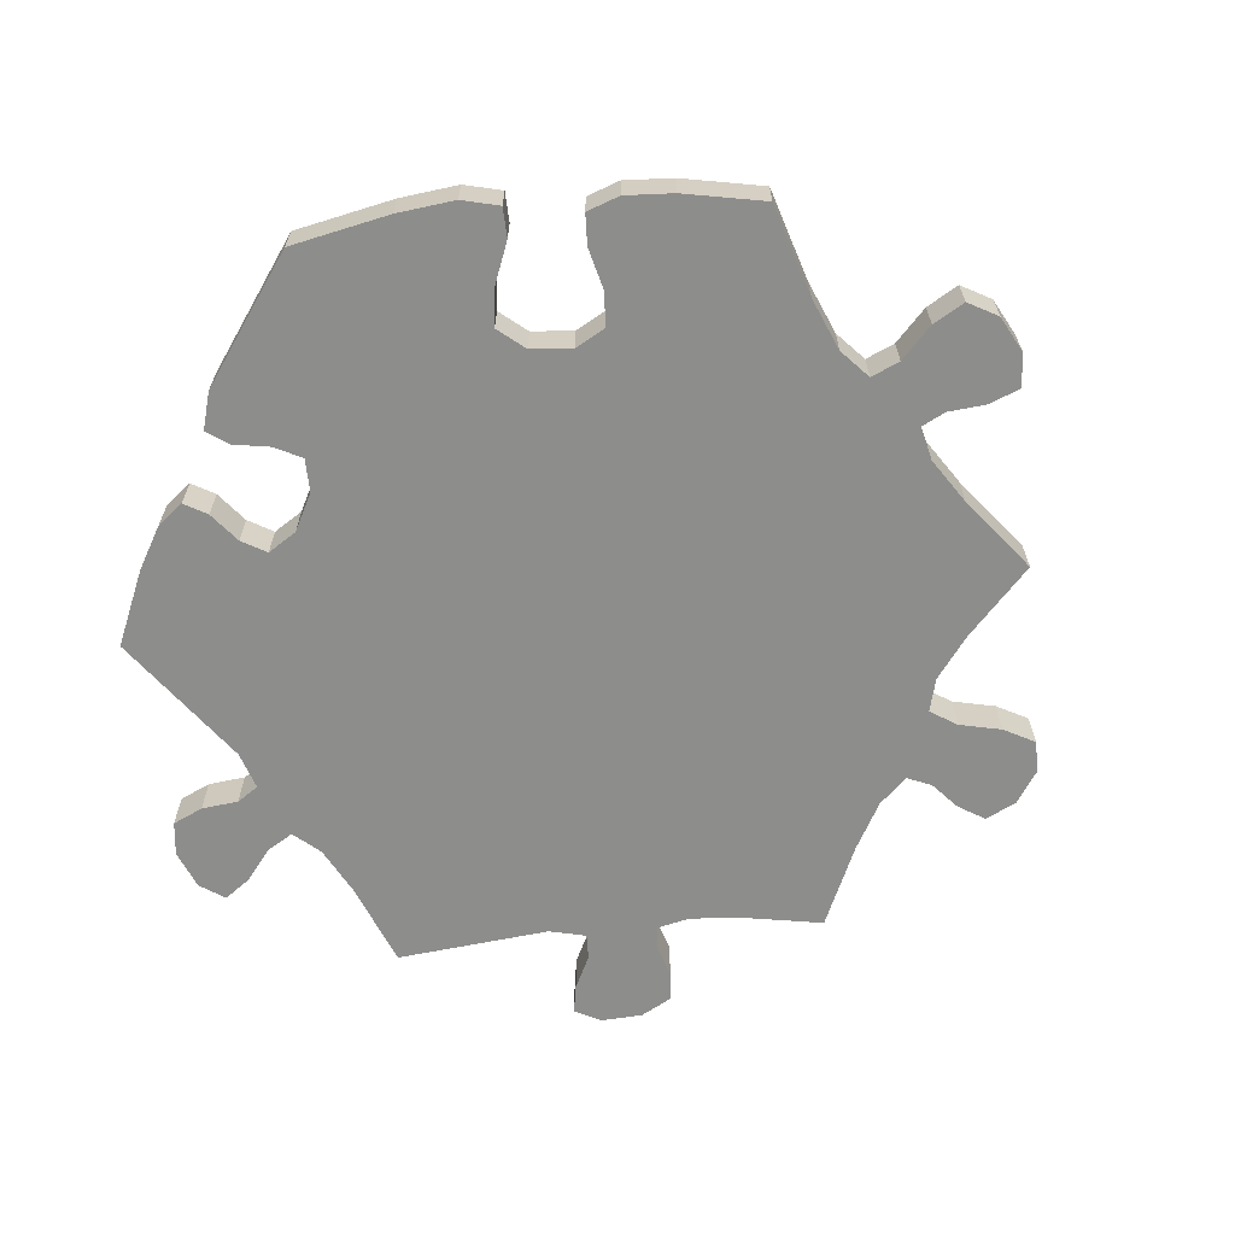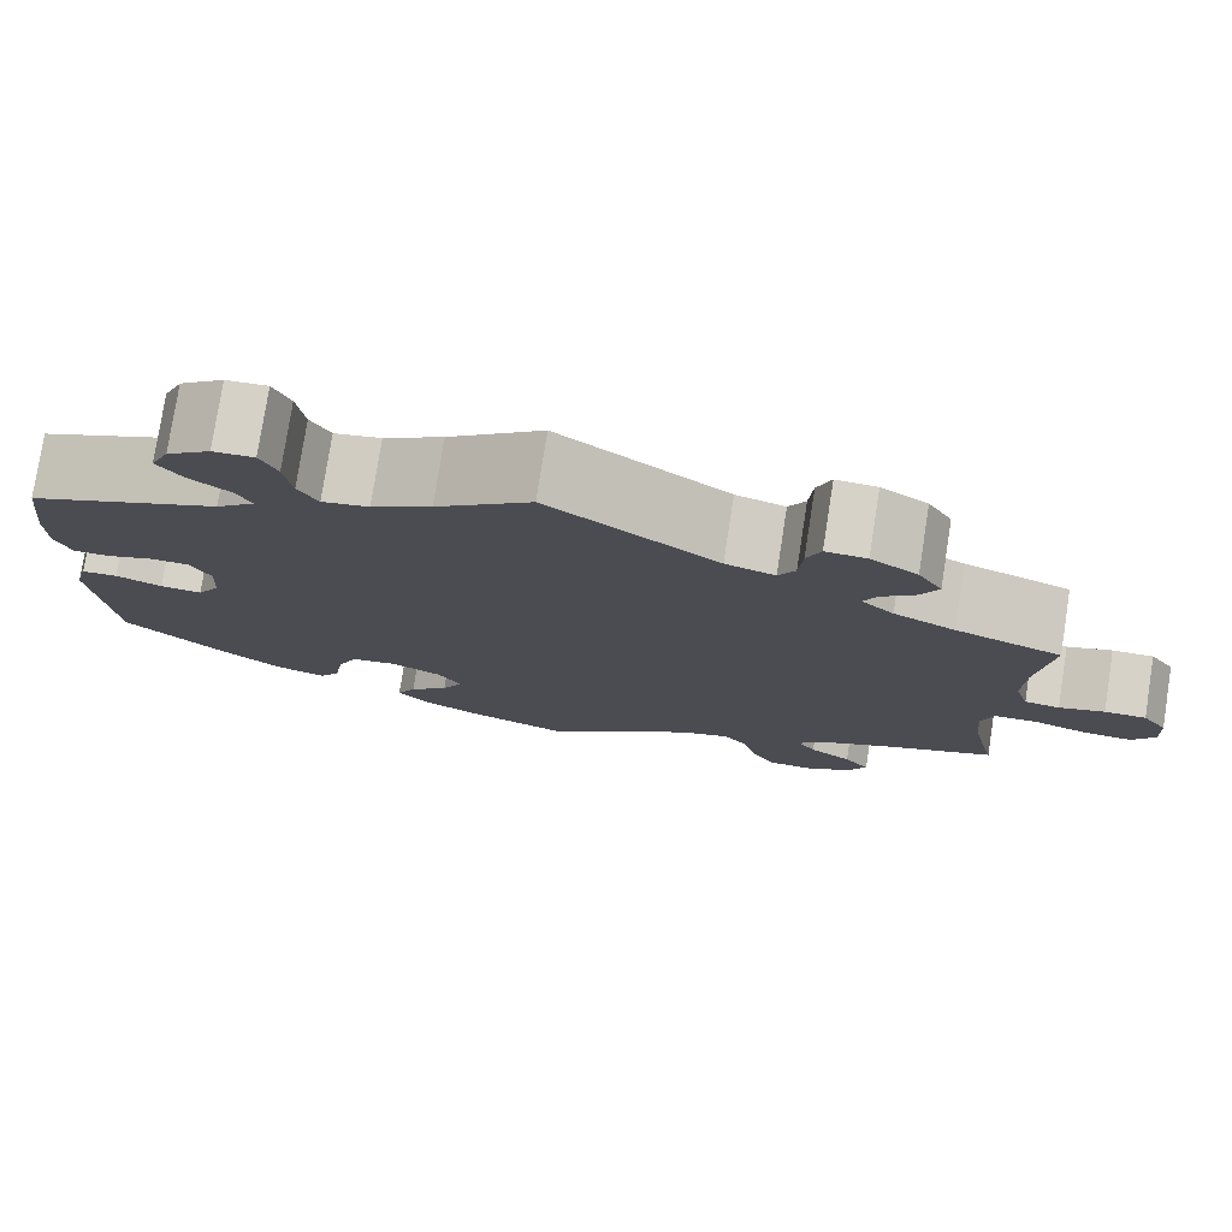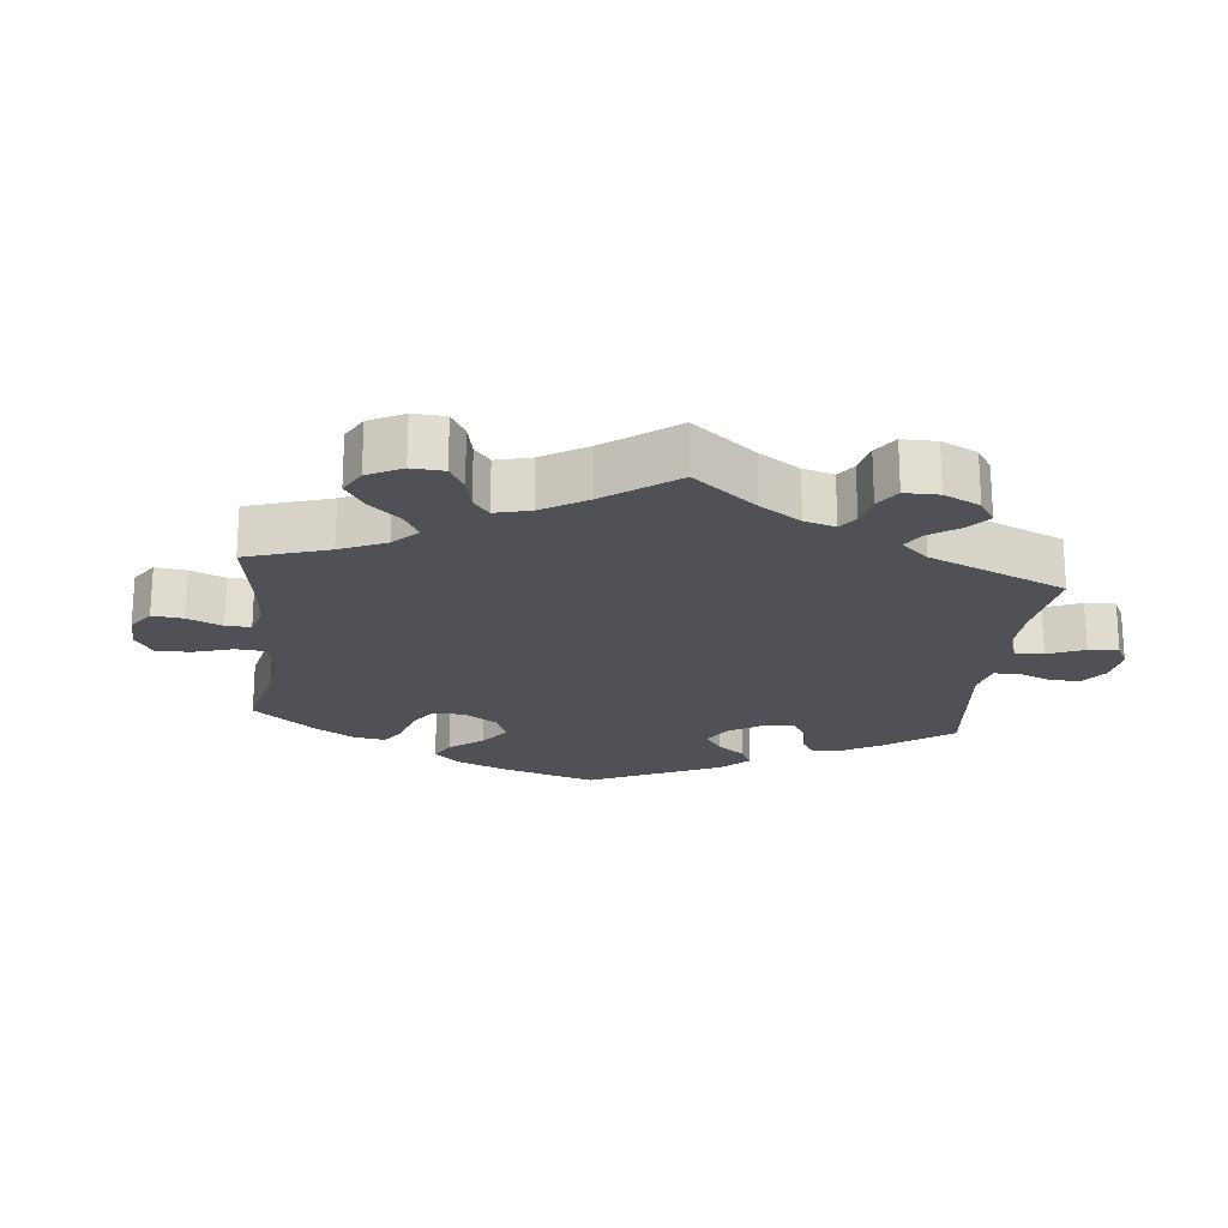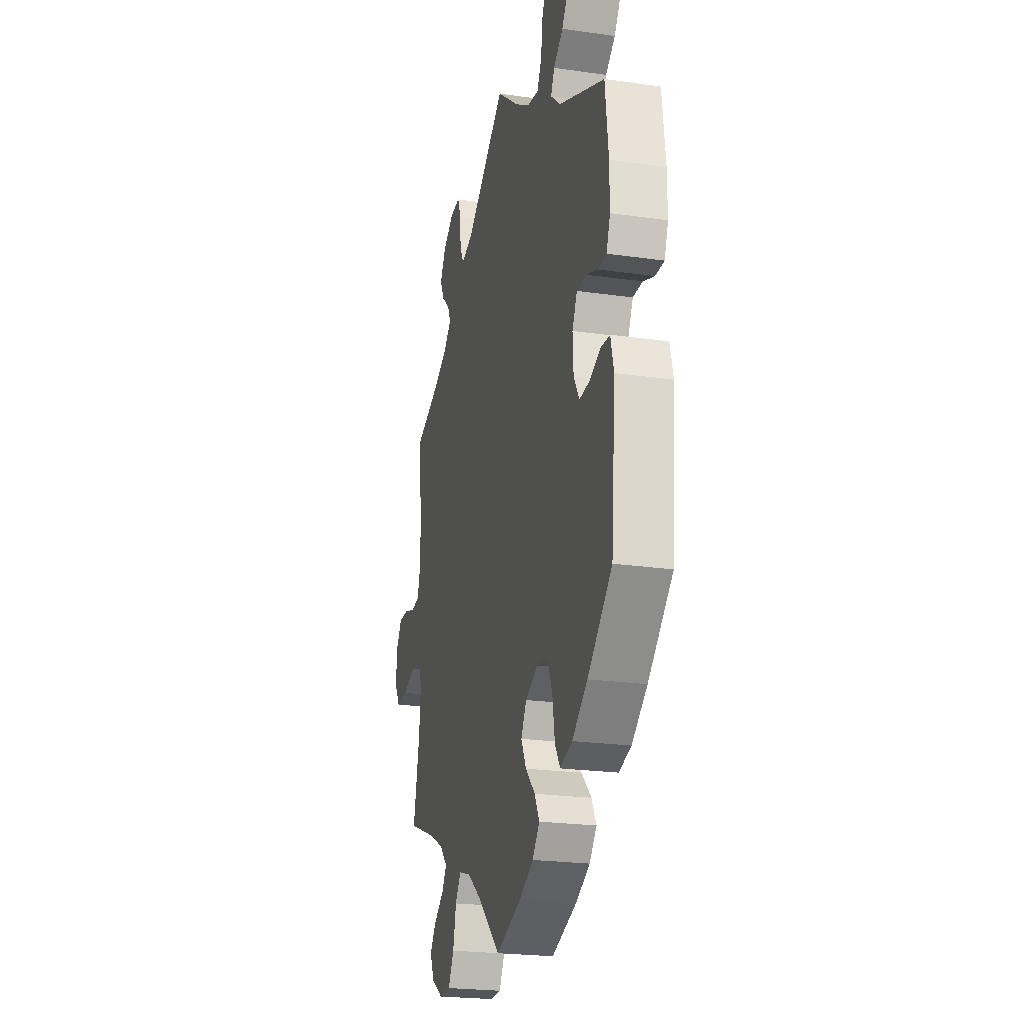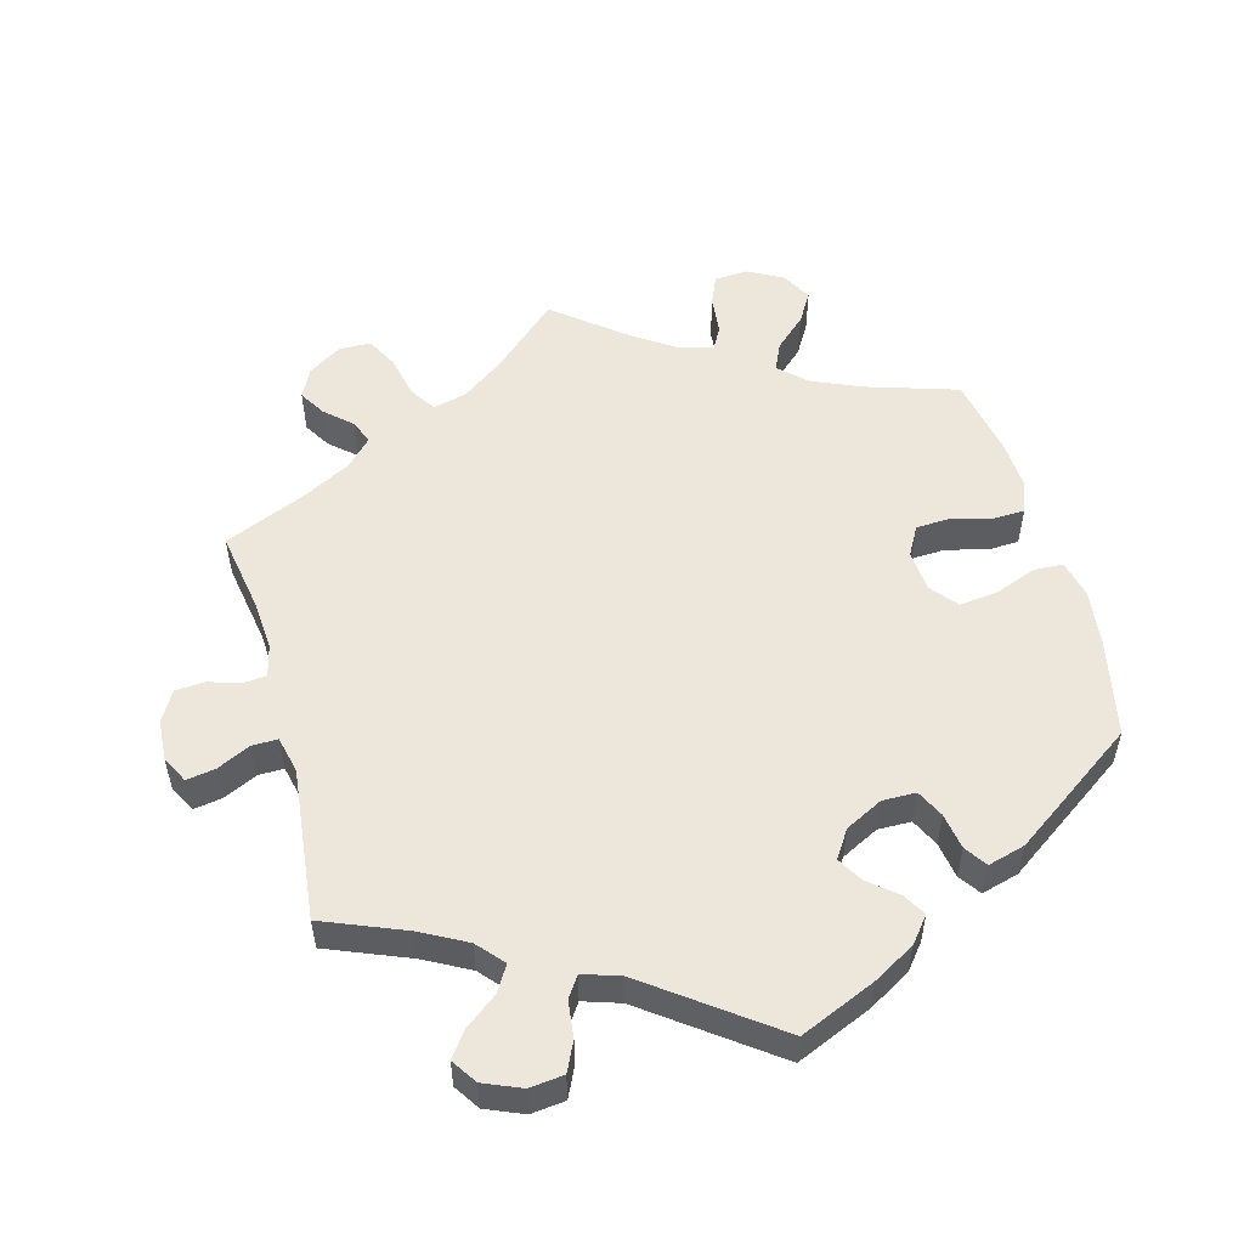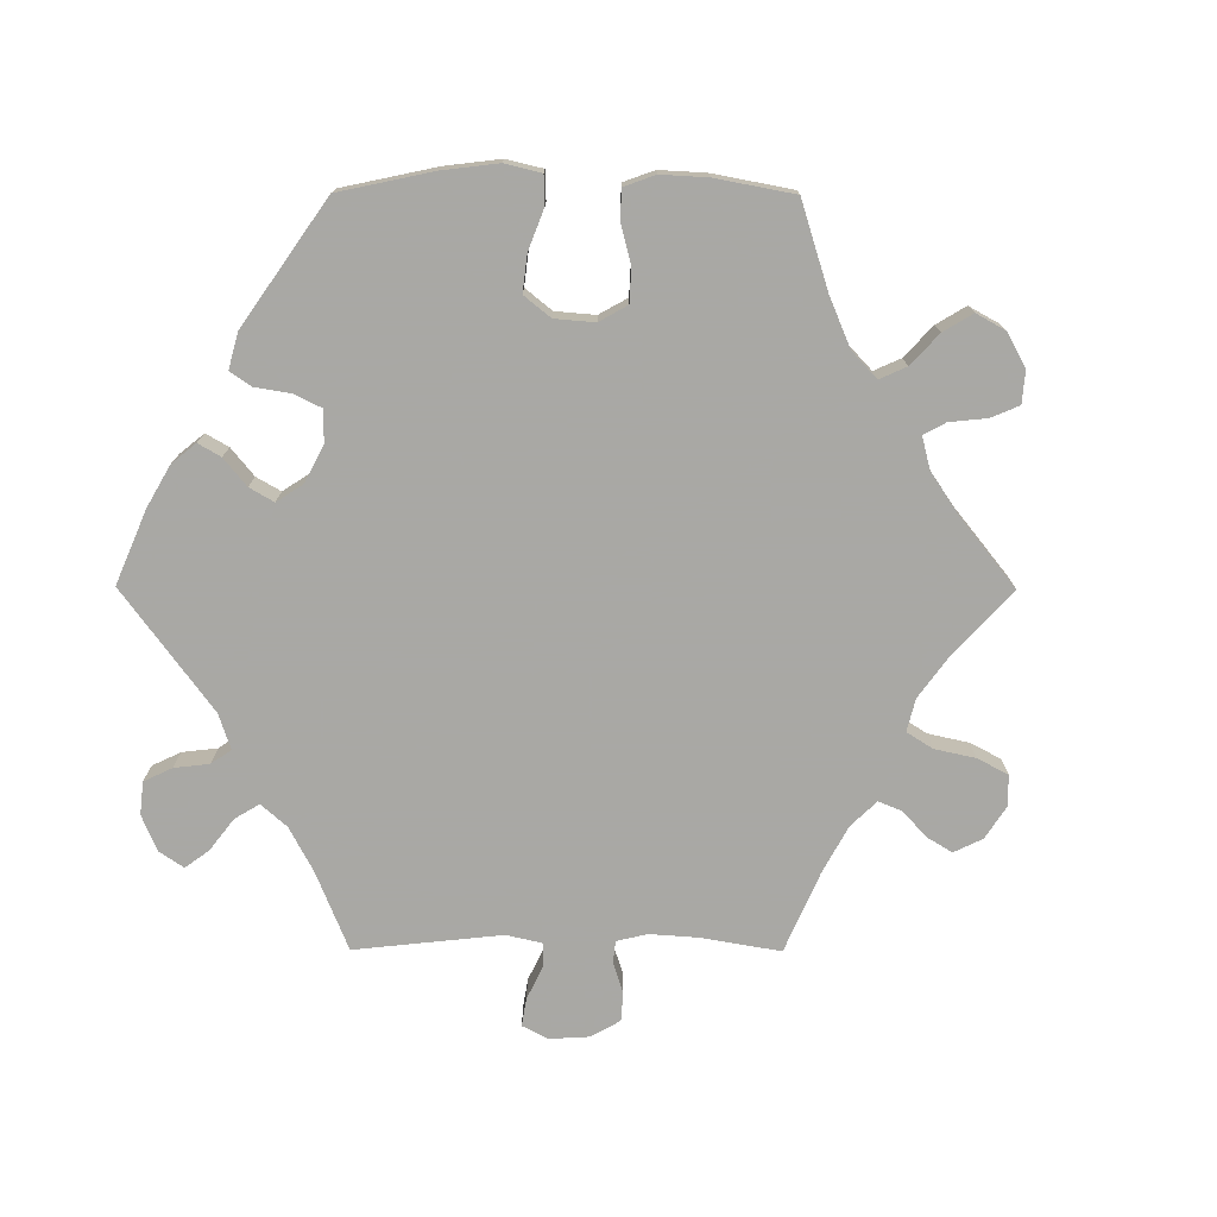
<metadata>
{"format":"obj","ext":"obj","renderer":"f3d","projection":"perspective","resolution":1024,"background":"white","views":[{"elev":-64.4,"azim":155.5,"up":"+Y"},{"elev":77.9,"azim":-171.1,"up":"+Z"},{"elev":-20.5,"azim":-65.9,"up":"+Y"},{"elev":-22.9,"azim":76.3,"up":"+Z"},{"elev":53.4,"azim":44.9,"up":"+Y"},{"elev":-75.0,"azim":149.8,"up":"+Y"}]}
</metadata>
<code>
v -0.283 0.07 -0.604
v -0.673 0.07 -0.078
v -0.667 0.07 0.06
v 0.347 0.07 0.504
v 0.374 0.07 0.543
v 0.102 0.07 0.54
v 0.166 0.07 0.5
v 0.122 0.07 -0.381
v 0.504 0.07 -0.03
v 0.177 0.07 -0.548
v 0.202 0.07 -0.313
v -0.515 0.07 -0.059
v -0.166 0.07 -0.478
v -0.31 0.07 -0.428
v -0.376 0.07 -0.493
v -0.561 0.07 -0.057
v -0.501 0.07 -0.108
v 0.543 0.07 -0.033
v 0.252 0.07 -0.321
v -0.336 0.07 0.448
v 0.209 0.07 -0.51
v 0.445 0.07 0.095
v -0.181 0.07 0.488
v -0.271 0.07 0.599
v -0.423 0.07 0.352
v -0.404 0.07 -0.53
v -0.391 0.07 0.52
v -0.252 0.07 0.505
v -0.322 0.07 0.417
v -0.244 0.07 -0.498
v 0.147 0.07 -0.339
v -0.509 0.07 -0.183
v 0.263 0.07 0.628
v -0.357 0.07 0.384
v -0.258 0.07 -0.559
v -0.256 0.07 0.559
v -0.694 0.07 0.02
v 0.245 0.07 0.587
v -0.697 0.07 -0.038
v -0.537 0.07 -0.31
v 0.216 0.07 0.49
v 0.361 0.07 -0.458
v -0.621 0.07 -0.076
v 0.551 0.07 0.12
v -0.535 0.07 0.048
v 0.237 0.07 0.528
v 0.551 0.07 0.191
v -0.218 0.07 -0.462
v 0.288 0.07 0.439
v -0.315 0.07 0.597
v -0.573 0.07 0.043
v 0.114 0.07 -0.58
v -0.622 0.07 0.059
v 0.557 0.07 -0.088
v 0.381 0.07 0.052
v -0.345 0.07 -0.392
v -0.537 0.07 0.31
v -0.234 0.07 0.472
v -0.372 0.07 0.481
v -0.383 0.07 -0.574
v -0.33 0.07 -0.46
v 0.284 0.07 -0.437
v 0.537 0.07 0.31
v -0.522 0.07 0.179
v -0.52 0.07 0.1
v -0.365 0.07 0.564
v 0.534 0.07 0.076
v 0.495 0.07 0.076
v 0.307 0.07 0.625
v 0.537 0.07 -0.31
v 0.384 0.07 -0.01
v 0.304 0.07 0.472
v 0.429 0.07 -0.407
v -0.414 0.07 -0.358
v 0.354 0.07 0.589
v 0.403 0.07 0.095
v 0 0.07 -0.62
v 0.145 0.07 -0.426
v 0 0.07 0.62
v 0.409 0.07 -0.052
v 0.274 0.07 -0.373
v 0.33 0.07 0.401
v 0.188 0.07 -0.47
v -0.101 0.07 -0.527
v 0.307 0.07 -0.474
v -0.333 0.07 -0.605
v 0.454 0.07 -0.049
v -0.283 -0 -0.604
v -0.673 -0 -0.078
v -0.667 -0 0.06
v 0.347 -0 0.504
v 0.374 -0 0.543
v 0.102 -0 0.54
v 0.166 -0 0.5
v 0.122 -0 -0.381
v 0.504 -0 -0.03
v 0.177 -0 -0.548
v 0.202 -0 -0.313
v -0.515 -0 -0.059
v -0.166 -0 -0.478
v -0.31 -0 -0.428
v -0.376 -0 -0.493
v -0.561 -0 -0.057
v -0.501 -0 -0.108
v 0.543 -0 -0.033
v 0.252 -0 -0.321
v -0.336 -0 0.448
v 0.209 -0 -0.51
v 0.445 -0 0.095
v -0.181 -0 0.488
v -0.271 -0 0.599
v -0.423 -0 0.352
v -0.404 -0 -0.53
v -0.391 -0 0.52
v -0.252 -0 0.505
v -0.322 -0 0.417
v -0.244 -0 -0.498
v 0.147 -0 -0.339
v -0.509 -0 -0.183
v 0.263 -0 0.628
v -0.357 -0 0.384
v -0.258 -0 -0.559
v -0.256 -0 0.559
v -0.694 -0 0.02
v 0.245 -0 0.587
v -0.697 -0 -0.038
v -0.537 -0 -0.31
v 0.216 -0 0.49
v 0.361 -0 -0.458
v -0.621 -0 -0.076
v 0.551 -0 0.12
v -0.535 -0 0.048
v 0.237 -0 0.528
v 0.551 -0 0.191
v -0.218 -0 -0.462
v 0.288 -0 0.439
v -0.315 -0 0.597
v -0.573 -0 0.043
v 0.114 -0 -0.58
v -0.622 -0 0.059
v 0.557 -0 -0.088
v 0.381 -0 0.052
v -0.345 -0 -0.392
v -0.537 -0 0.31
v -0.234 -0 0.472
v -0.372 -0 0.481
v -0.383 -0 -0.574
v -0.33 -0 -0.46
v 0.284 -0 -0.437
v 0.537 -0 0.31
v -0.522 -0 0.179
v -0.52 -0 0.1
v -0.365 -0 0.564
v 0.534 -0 0.076
v 0.495 -0 0.076
v 0.307 -0 0.625
v 0.537 -0 -0.31
v 0.384 -0 -0.01
v 0.304 -0 0.472
v 0.429 -0 -0.407
v -0.414 -0 -0.358
v 0.354 -0 0.589
v 0.403 -0 0.095
v 0 -0 -0.62
v 0.145 -0 -0.426
v 0 -0 0.62
v 0.409 -0 -0.052
v 0.274 -0 -0.373
v 0.33 -0 0.401
v 0.188 -0 -0.47
v -0.101 -0 -0.527
v 0.307 -0 -0.474
v -0.333 -0 -0.605
v 0.454 -0 -0.049
f 23 79 6
f 58 23 6 7
f 50 24 36 28
f 50 28 58
f 66 50 58
f 20 59 27 66
f 29 20 66 58
f 34 29 58 7
f 64 57 25
f 65 64 25 34
f 45 65 34 7
f 37 3 53 51
f 37 51 45
f 39 37 45
f 16 43 2 39
f 12 16 39 45
f 17 12 45 7
f 74 40 32
f 56 74 32 17
f 14 56 17 7
f 60 26 15 61
f 60 61 14
f 30 35 1 86
f 48 30 86 60
f 10 52 77 84
f 10 84 13
f 78 83 21 10
f 8 78 10 13
f 31 8 13 48
f 42 85 62 81
f 42 81 19
f 73 42 19
f 70 73 19
f 54 70 19 11
f 87 9 18 54
f 80 87 54 11
f 44 67 68 22
f 44 22 76
f 82 63 47 44
f 49 82 44 76
f 75 5 4 72
f 75 72 49
f 69 75 49
f 46 38 33 69
f 41 46 69 49
f 48 60 14 7
f 71 80 11 31
f 55 71 31 48
f 49 76 55 48
f 7 41 49 48
f 93 166 110
f 94 93 110 145
f 115 123 111 137
f 145 115 137
f 145 137 153
f 153 114 146 107
f 145 153 107 116
f 94 145 116 121
f 112 144 151
f 121 112 151 152
f 94 121 152 132
f 138 140 90 124
f 132 138 124
f 132 124 126
f 126 89 130 103
f 132 126 103 99
f 94 132 99 104
f 119 127 161
f 104 119 161 143
f 94 104 143 101
f 148 102 113 147
f 101 148 147
f 173 88 122 117
f 147 173 117 135
f 171 164 139 97
f 100 171 97
f 97 108 170 165
f 100 97 165 95
f 135 100 95 118
f 168 149 172 129
f 106 168 129
f 106 129 160
f 106 160 157
f 98 106 157 141
f 141 105 96 174
f 98 141 174 167
f 109 155 154 131
f 163 109 131
f 131 134 150 169
f 163 131 169 136
f 159 91 92 162
f 136 159 162
f 136 162 156
f 156 120 125 133
f 136 156 133 128
f 94 101 147 135
f 118 98 167 158
f 135 118 158 142
f 135 142 163 136
f 135 136 128 94
f 6 93 94 7
f 7 94 128 41
f 41 128 133 46
f 46 133 125 38
f 38 125 120 33
f 33 120 156 69
f 69 156 162 75
f 75 162 92 5
f 5 92 91 4
f 4 91 159 72
f 72 159 136 49
f 49 136 169 82
f 82 169 150 63
f 63 150 134 47
f 47 134 131 44
f 44 131 154 67
f 67 154 155 68
f 68 155 109 22
f 22 109 163 76
f 76 163 142 55
f 55 142 158 71
f 71 158 167 80
f 80 167 174 87
f 87 174 96 9
f 9 96 105 18
f 18 105 141 54
f 54 141 157 70
f 70 157 160 73
f 73 160 129 42
f 42 129 172 85
f 85 172 149 62
f 62 149 168 81
f 81 168 106 19
f 19 106 98 11
f 11 98 118 31
f 31 118 95 8
f 8 95 165 78
f 78 165 170 83
f 83 170 108 21
f 21 108 97 10
f 10 97 139 52
f 52 139 164 77
f 77 164 171 84
f 84 171 100 13
f 13 100 135 48
f 48 135 117 30
f 30 117 122 35
f 35 122 88 1
f 1 88 173 86
f 86 173 147 60
f 60 147 113 26
f 26 113 102 15
f 15 102 148 61
f 61 148 101 14
f 14 101 143 56
f 56 143 161 74
f 74 161 127 40
f 40 127 119 32
f 32 119 104 17
f 17 104 99 12
f 12 99 103 16
f 16 103 130 43
f 43 130 89 2
f 2 89 126 39
f 39 126 124 37
f 37 124 90 3
f 3 90 140 53
f 53 140 138 51
f 51 138 132 45
f 45 132 152 65
f 65 152 151 64
f 64 151 144 57
f 57 144 112 25
f 25 112 121 34
f 34 121 116 29
f 29 116 107 20
f 20 107 146 59
f 59 146 114 27
f 27 114 153 66
f 66 153 137 50
f 50 137 111 24
f 24 111 123 36
f 36 123 115 28
f 28 115 145 58
f 58 145 110 23
f 23 110 166 79
f 79 166 93 6

</code>
